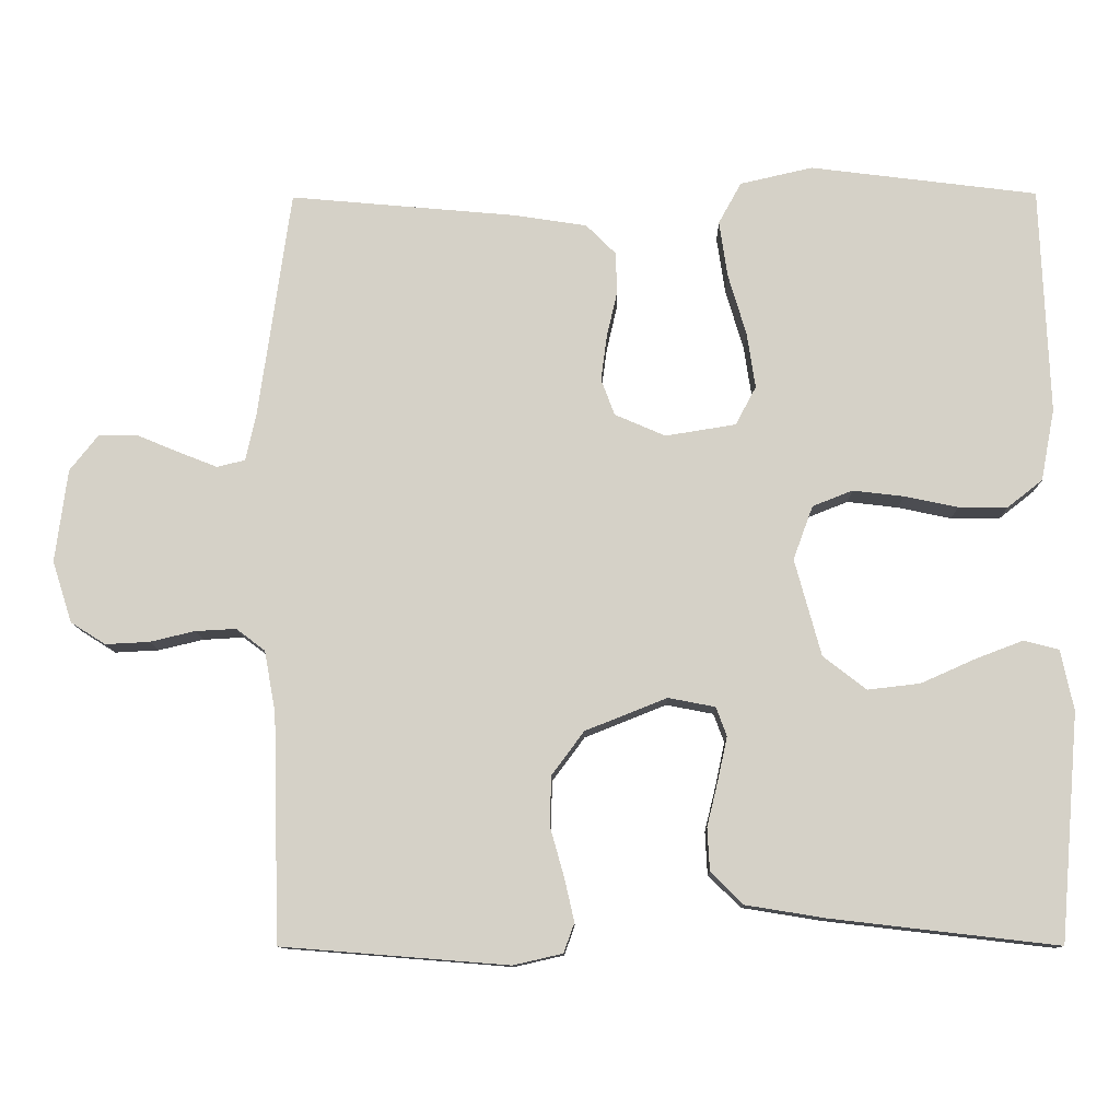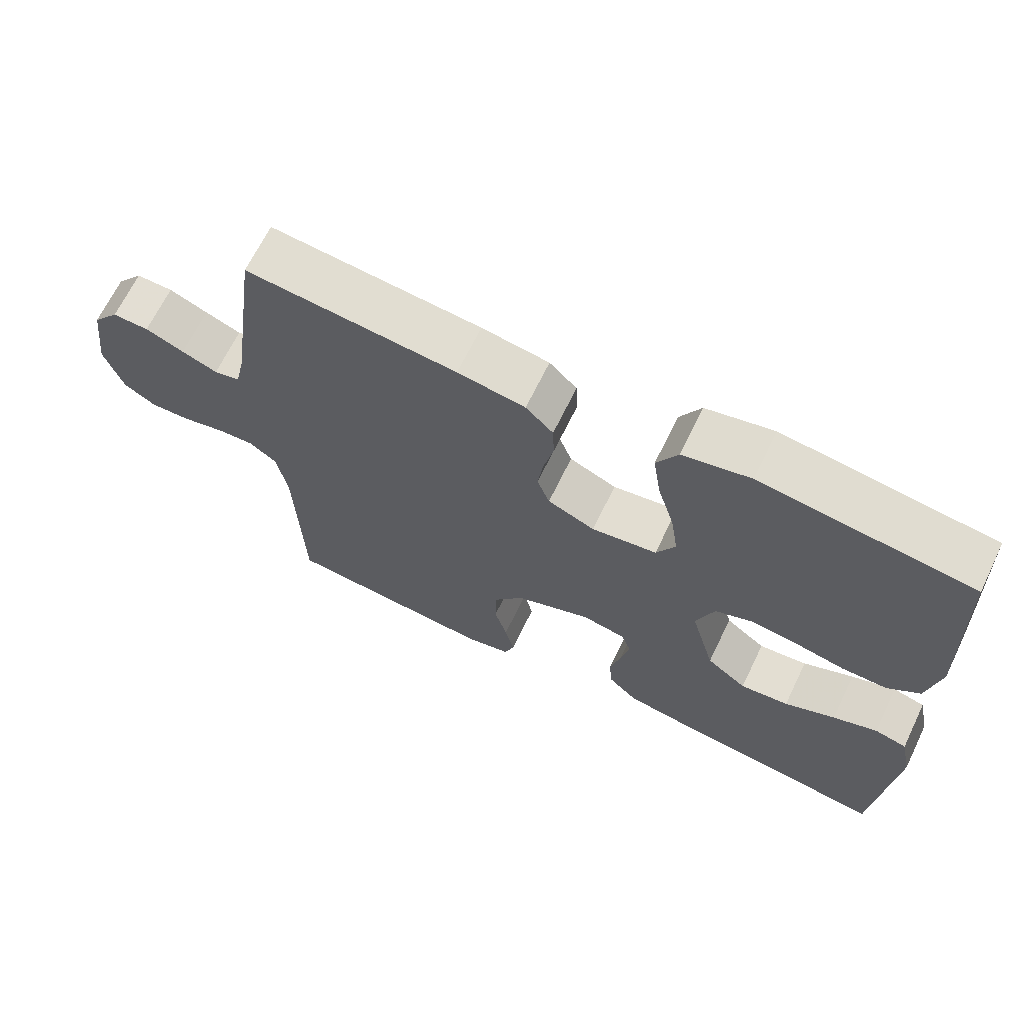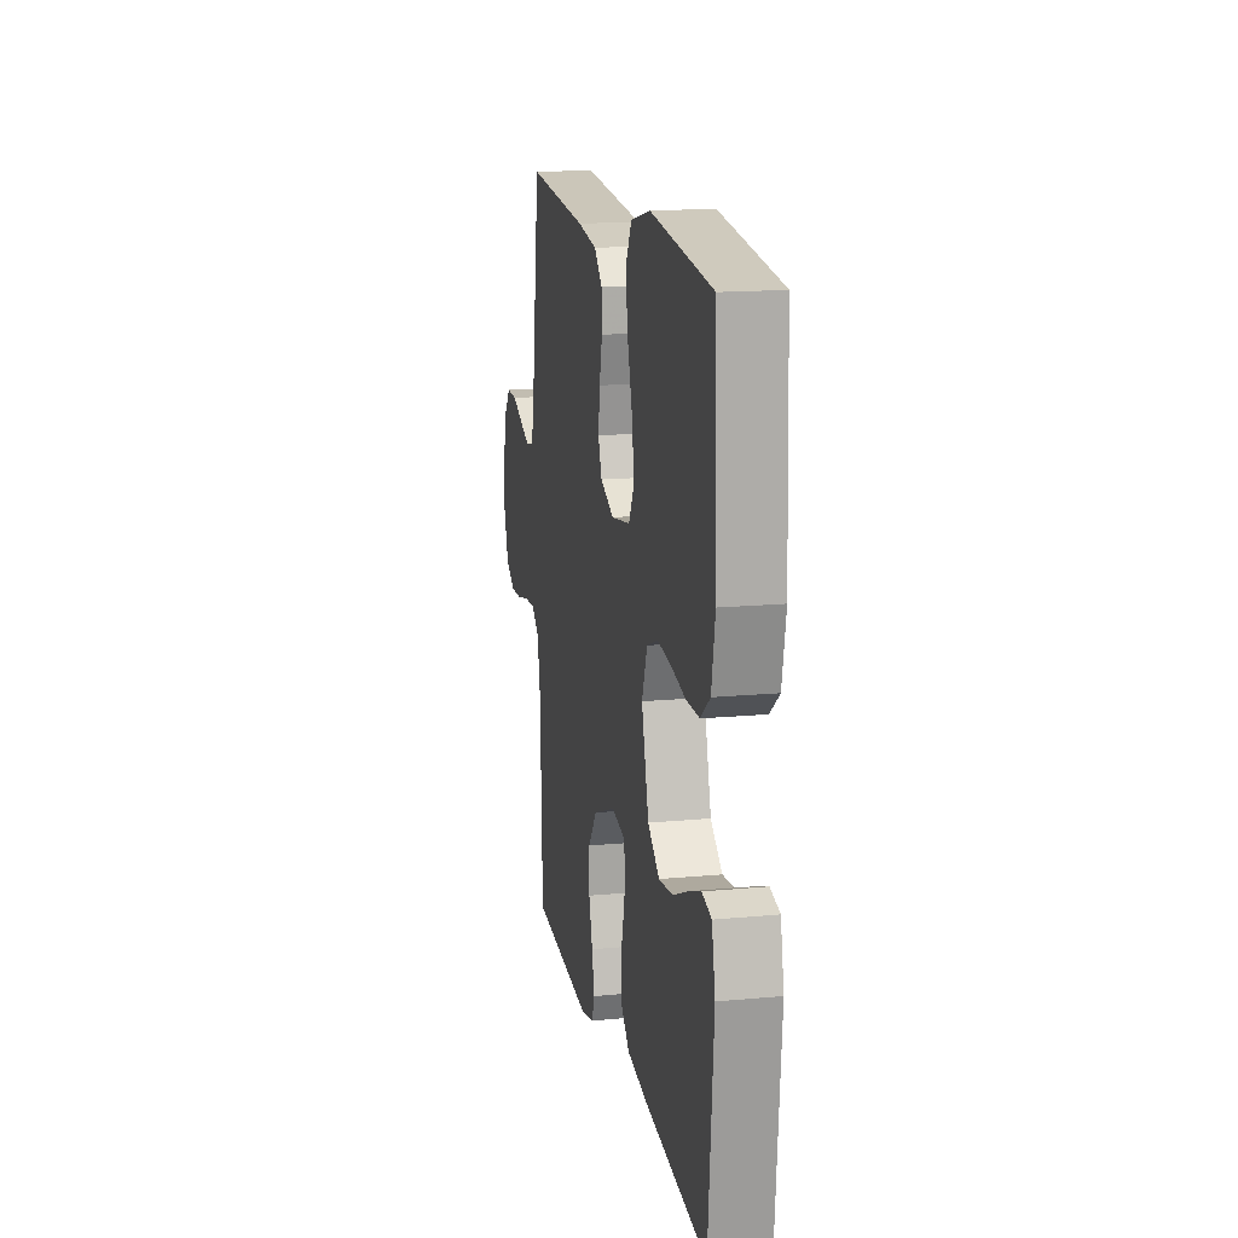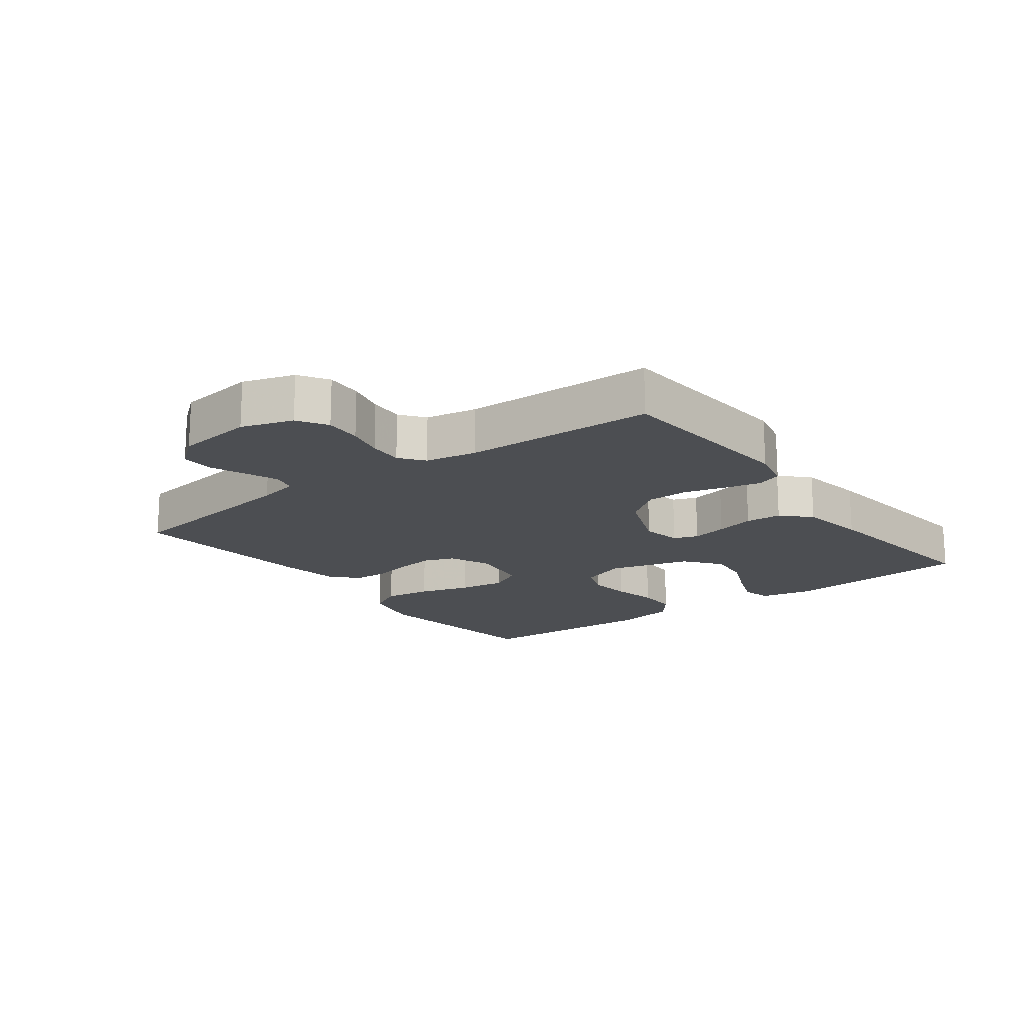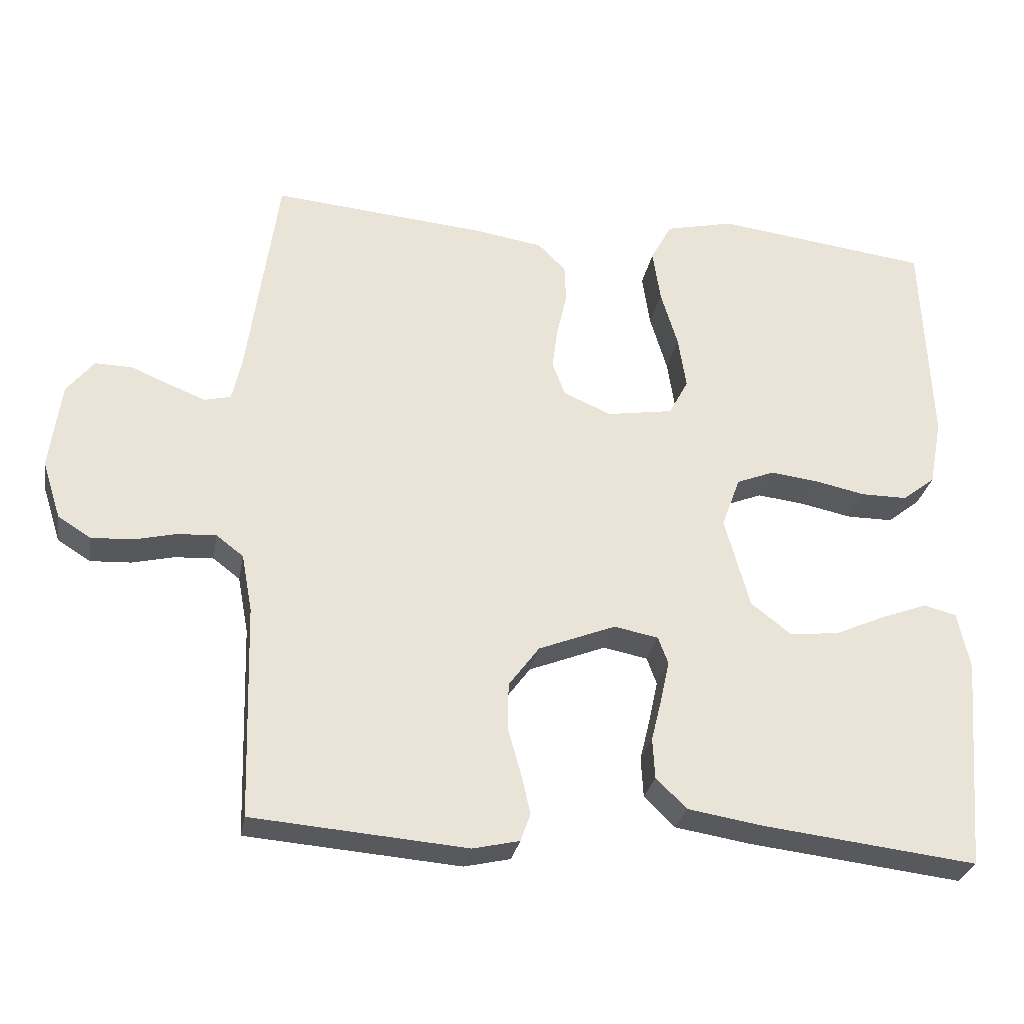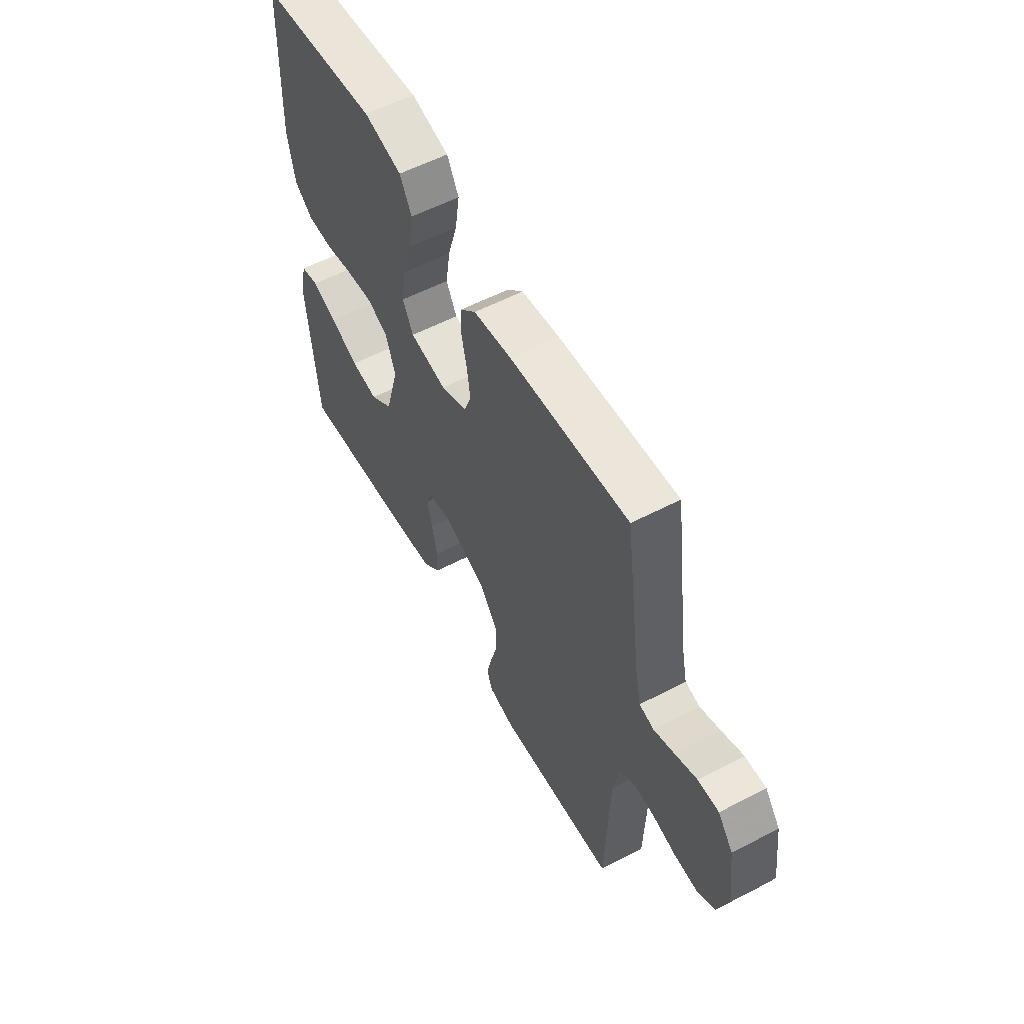
<metadata>
{"format":"obj","ext":"obj","renderer":"f3d","projection":"perspective","resolution":1024,"background":"white","views":[{"elev":-11.0,"azim":-179.1,"up":"+Z"},{"elev":67.2,"azim":-154.1,"up":"+Z"},{"elev":15.7,"azim":-101.2,"up":"+Z"},{"elev":-17.0,"azim":126.9,"up":"+Y"},{"elev":-28.8,"azim":169.8,"up":"+Z"},{"elev":57.2,"azim":61.6,"up":"+Z"}]}
</metadata>
<code>
v 0.5 0.07 -0.5
v 0.2 0.07 -0.524
v 0.135 0.07 -0.509
v 0.121 0.07 -0.47
v 0.134 0.07 -0.413
v 0.152 0.07 -0.349
v 0.151 0.07 -0.283
v 0.108 0.07 -0.225
v 0 0.07 -0.182
v -0.062 0.07 -0.194
v -0.076 0.07 -0.232
v -0.064 0.07 -0.288
v -0.049 0.07 -0.349
v -0.052 0.07 -0.406
v -0.095 0.07 -0.448
v -0.2 0.07 -0.465
v -0.5 0.07 -0.5
v -0.525 0.07 -0.2
v -0.508 0.07 -0.12
v -0.462 0.07 -0.108
v -0.399 0.07 -0.132
v -0.327 0.07 -0.164
v -0.258 0.07 -0.172
v -0.201 0.07 -0.128
v -0.166 0.07 0
v -0.192 0.07 0.071
v -0.245 0.07 0.092
v -0.312 0.07 0.084
v -0.383 0.07 0.069
v -0.448 0.07 0.069
v -0.494 0.07 0.105
v -0.512 0.07 0.2
v -0.5 0.07 0.5
v -0.2 0.07 0.538
v -0.104 0.07 0.516
v -0.074 0.07 0.461
v -0.085 0.07 0.387
v -0.109 0.07 0.306
v -0.12 0.07 0.233
v -0.093 0.07 0.182
v 0 0.07 0.167
v 0.067 0.07 0.196
v 0.085 0.07 0.244
v 0.077 0.07 0.304
v 0.063 0.07 0.365
v 0.065 0.07 0.419
v 0.104 0.07 0.458
v 0.2 0.07 0.473
v 0.5 0.07 0.5
v 0.542 0.07 0.2
v 0.556 0.07 0.136
v 0.593 0.07 0.127
v 0.644 0.07 0.147
v 0.699 0.07 0.17
v 0.751 0.07 0.171
v 0.789 0.07 0.123
v 0.805 0.07 0
v 0.779 0.07 -0.081
v 0.733 0.07 -0.11
v 0.675 0.07 -0.107
v 0.616 0.07 -0.093
v 0.562 0.07 -0.09
v 0.524 0.07 -0.119
v 0.509 0.07 -0.2
v 0.5 0 -0.5
v 0.2 0 -0.524
v 0.135 0 -0.509
v 0.121 0 -0.47
v 0.134 0 -0.413
v 0.152 0 -0.349
v 0.151 0 -0.283
v 0.108 0 -0.225
v 0 0 -0.182
v -0.062 0 -0.194
v -0.076 0 -0.232
v -0.064 0 -0.288
v -0.049 0 -0.349
v -0.052 0 -0.406
v -0.095 0 -0.448
v -0.2 0 -0.465
v -0.5 0 -0.5
v -0.525 0 -0.2
v -0.508 0 -0.12
v -0.462 0 -0.108
v -0.399 0 -0.132
v -0.327 0 -0.164
v -0.258 0 -0.172
v -0.201 0 -0.128
v -0.166 0 0
v -0.192 0 0.071
v -0.245 0 0.092
v -0.312 0 0.084
v -0.383 0 0.069
v -0.448 0 0.069
v -0.494 0 0.105
v -0.512 0 0.2
v -0.5 0 0.5
v -0.2 0 0.538
v -0.104 0 0.516
v -0.074 0 0.461
v -0.085 0 0.387
v -0.109 0 0.306
v -0.12 0 0.233
v -0.093 0 0.182
v 0 0 0.167
v 0.067 0 0.196
v 0.085 0 0.244
v 0.077 0 0.304
v 0.063 0 0.365
v 0.065 0 0.419
v 0.104 0 0.458
v 0.2 0 0.473
v 0.5 0 0.5
v 0.542 0 0.2
v 0.556 0 0.136
v 0.593 0 0.127
v 0.644 0 0.147
v 0.699 0 0.17
v 0.751 0 0.171
v 0.789 0 0.123
v 0.805 0 0
v 0.779 0 -0.081
v 0.733 0 -0.11
v 0.675 0 -0.107
v 0.616 0 -0.093
v 0.562 0 -0.09
v 0.524 0 -0.119
v 0.509 0 -0.2
f 59 60 61
f 58 59 61
f 57 58 61
f 56 57 61
f 55 56 61
f 54 55 61
f 53 54 61
f 52 53 61 62
f 51 52 62 63
f 48 49 50
f 47 48 50
f 46 47 50
f 45 46 50
f 44 45 50
f 51 63 64
f 50 51 64
f 44 50 64
f 43 44 64
f 36 37 38
f 35 36 38
f 34 35 38
f 33 34 38
f 32 33 38
f 31 32 38
f 30 31 38
f 29 30 38
f 28 29 38
f 27 28 38 39
f 26 27 39 40
f 20 21 22
f 19 20 22
f 18 19 22
f 17 18 22
f 16 17 22
f 15 16 22
f 14 15 22
f 13 14 22
f 12 13 22
f 11 12 22 23
f 10 11 23 24
f 4 5 6
f 3 4 6
f 2 3 6
f 1 2 6
f 64 1 6
f 64 6 7
f 64 7 8
f 43 64 8
f 42 43 8
f 41 42 8 9
f 41 9 10
f 40 41 10
f 26 40 10
f 25 26 10
f 10 24 25
f 125 124 123
f 125 123 122
f 125 122 121
f 125 121 120
f 125 120 119
f 125 119 118
f 125 118 117
f 126 125 117 116
f 127 126 116 115
f 114 113 112
f 114 112 111
f 114 111 110
f 114 110 109
f 114 109 108
f 128 127 115
f 128 115 114
f 128 114 108
f 128 108 107
f 102 101 100
f 102 100 99
f 102 99 98
f 102 98 97
f 102 97 96
f 102 96 95
f 102 95 94
f 102 94 93
f 102 93 92
f 103 102 92 91
f 104 103 91 90
f 86 85 84
f 86 84 83
f 86 83 82
f 86 82 81
f 86 81 80
f 86 80 79
f 86 79 78
f 86 78 77
f 86 77 76
f 87 86 76 75
f 88 87 75 74
f 70 69 68
f 70 68 67
f 70 67 66
f 70 66 65
f 70 65 128
f 71 70 128
f 72 71 128
f 72 128 107
f 72 107 106
f 73 72 106 105
f 74 73 105
f 74 105 104
f 74 104 90
f 74 90 89
f 89 88 74
f 1 65 66 2
f 2 66 67 3
f 3 67 68 4
f 4 68 69 5
f 5 69 70 6
f 6 70 71 7
f 7 71 72 8
f 8 72 73 9
f 9 73 74 10
f 10 74 75 11
f 11 75 76 12
f 12 76 77 13
f 13 77 78 14
f 14 78 79 15
f 15 79 80 16
f 16 80 81 17
f 17 81 82 18
f 18 82 83 19
f 19 83 84 20
f 20 84 85 21
f 21 85 86 22
f 22 86 87 23
f 23 87 88 24
f 24 88 89 25
f 25 89 90 26
f 26 90 91 27
f 27 91 92 28
f 28 92 93 29
f 29 93 94 30
f 30 94 95 31
f 31 95 96 32
f 32 96 97 33
f 33 97 98 34
f 34 98 99 35
f 35 99 100 36
f 36 100 101 37
f 37 101 102 38
f 38 102 103 39
f 39 103 104 40
f 40 104 105 41
f 41 105 106 42
f 42 106 107 43
f 43 107 108 44
f 44 108 109 45
f 45 109 110 46
f 46 110 111 47
f 47 111 112 48
f 48 112 113 49
f 49 113 114 50
f 50 114 115 51
f 51 115 116 52
f 52 116 117 53
f 53 117 118 54
f 54 118 119 55
f 55 119 120 56
f 56 120 121 57
f 57 121 122 58
f 58 122 123 59
f 59 123 124 60
f 60 124 125 61
f 61 125 126 62
f 62 126 127 63
f 63 127 128 64
f 64 128 65 1

</code>
